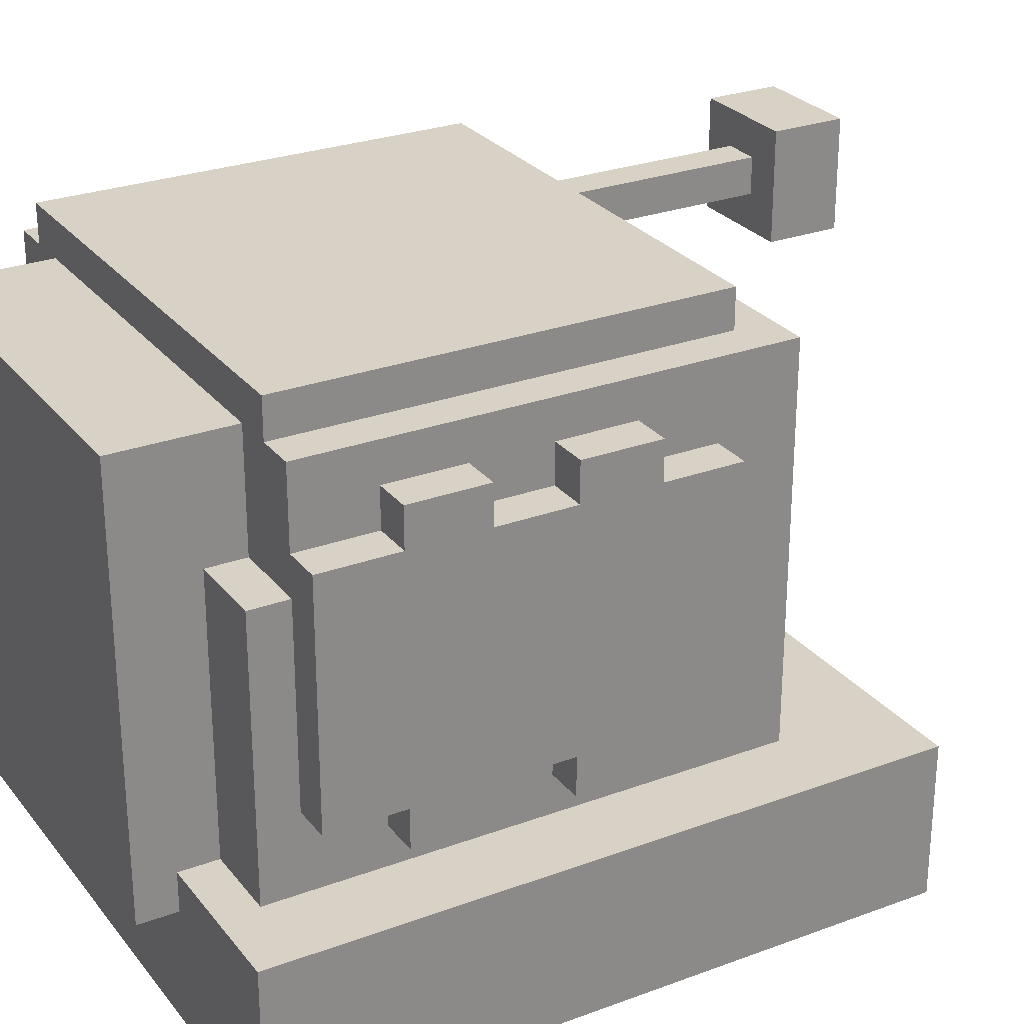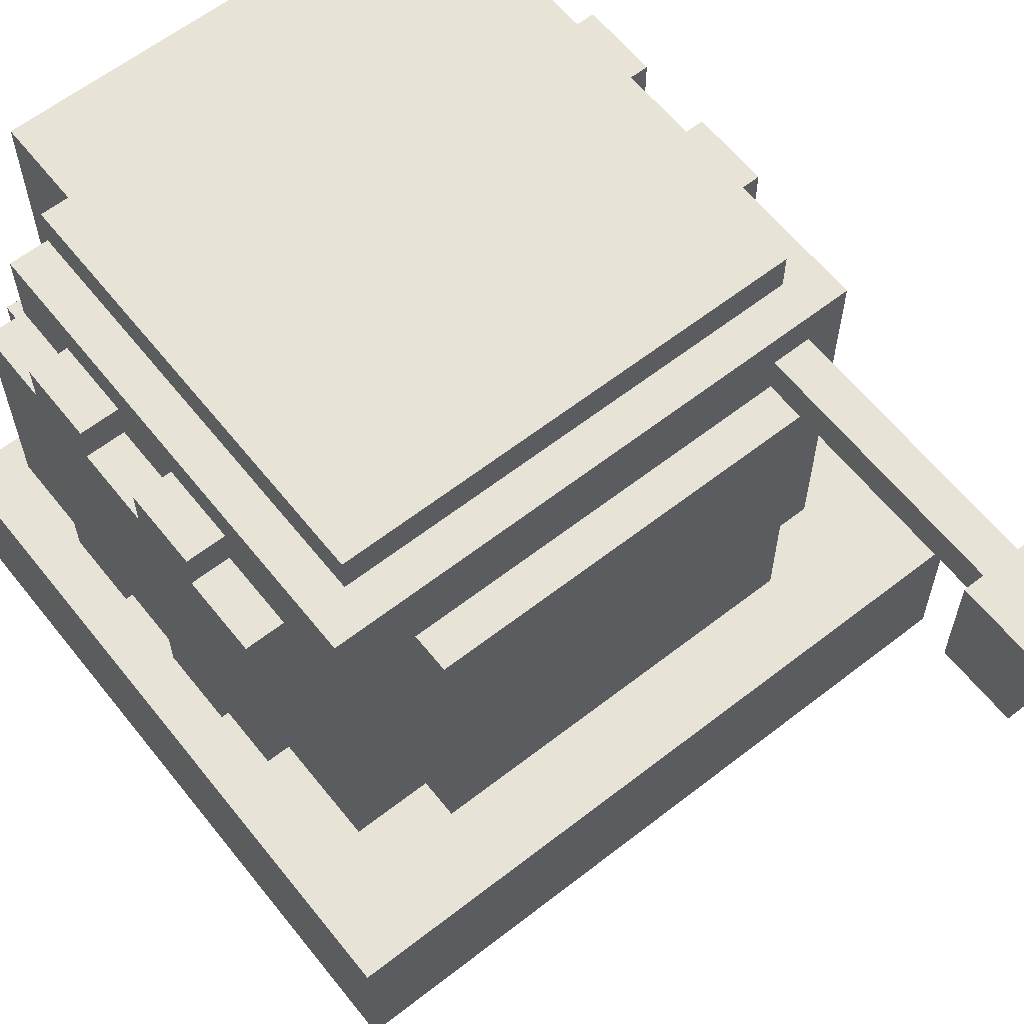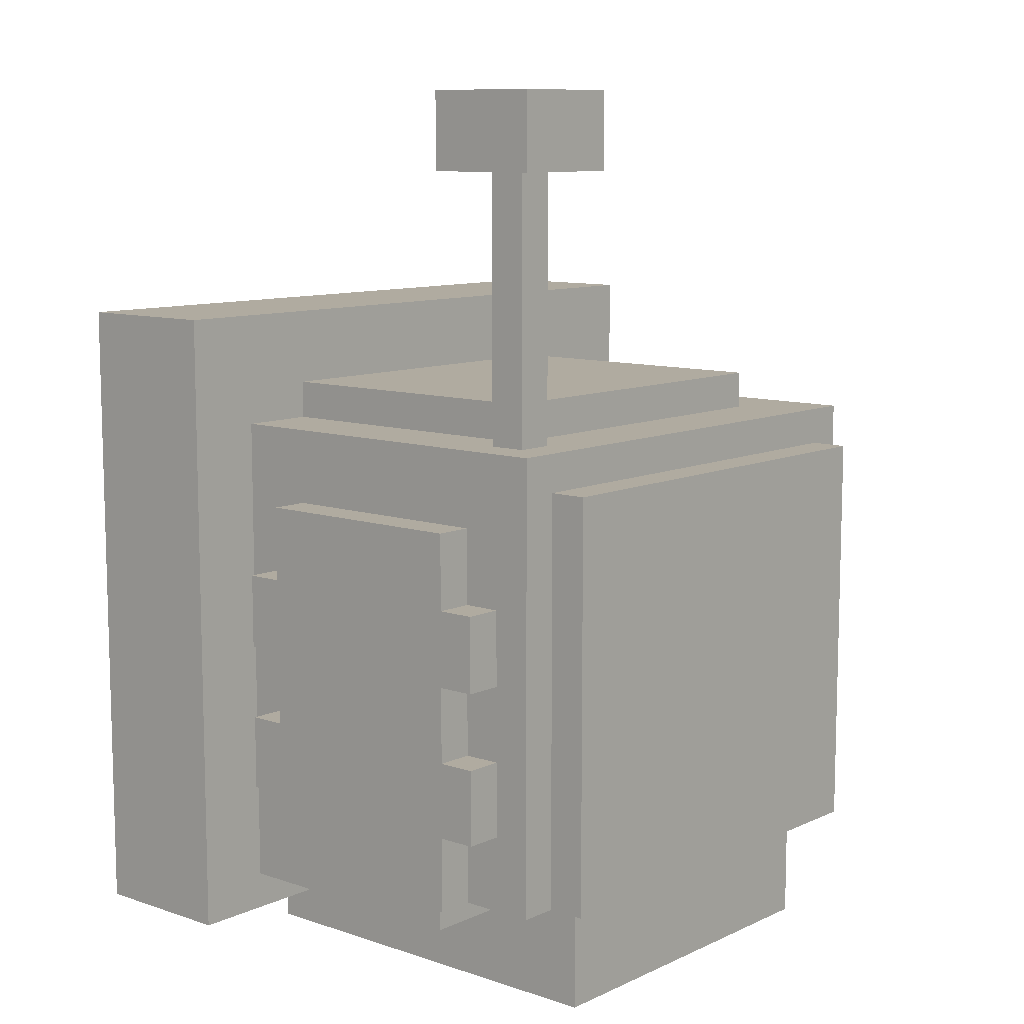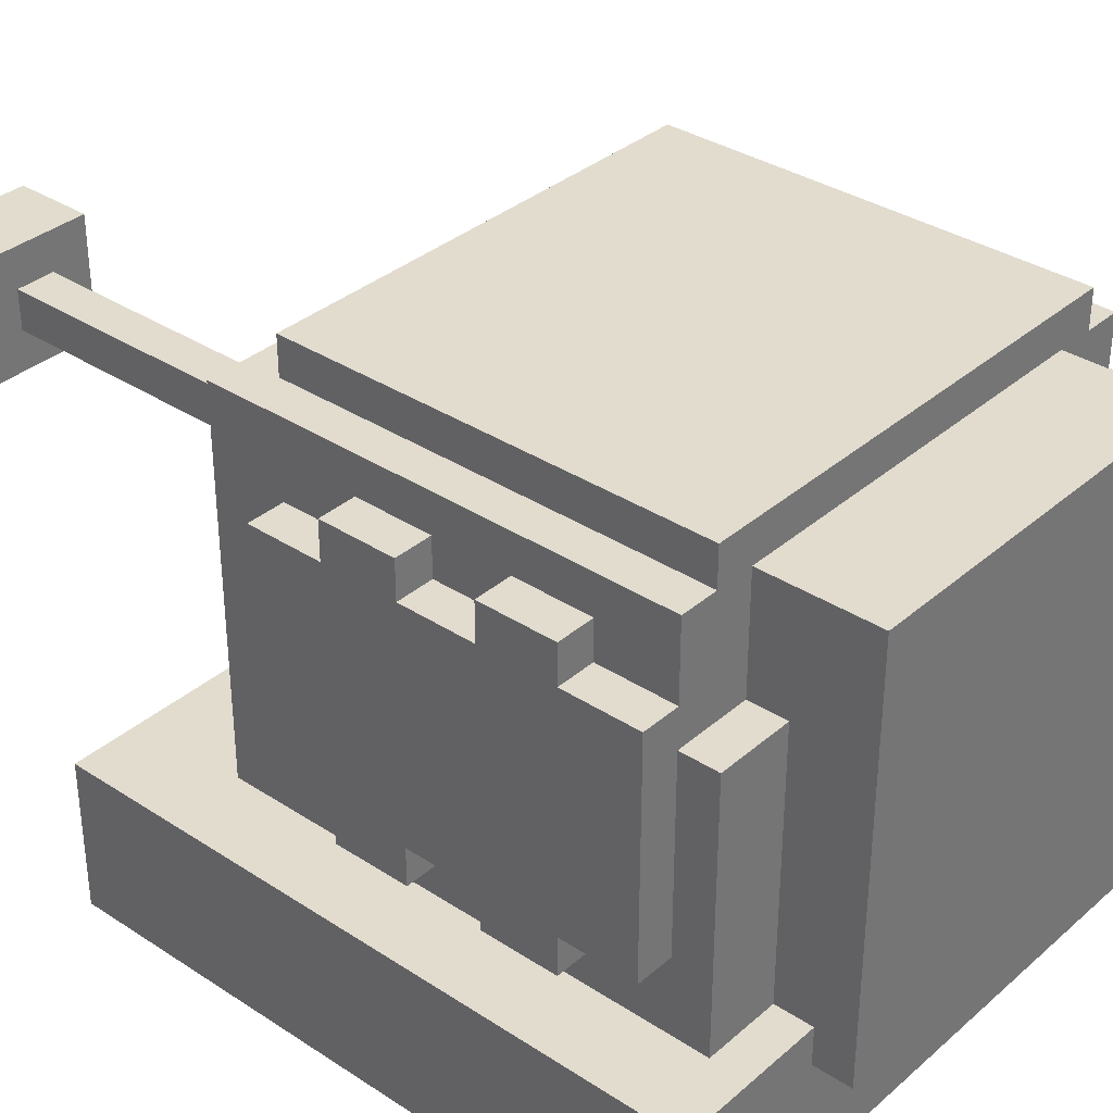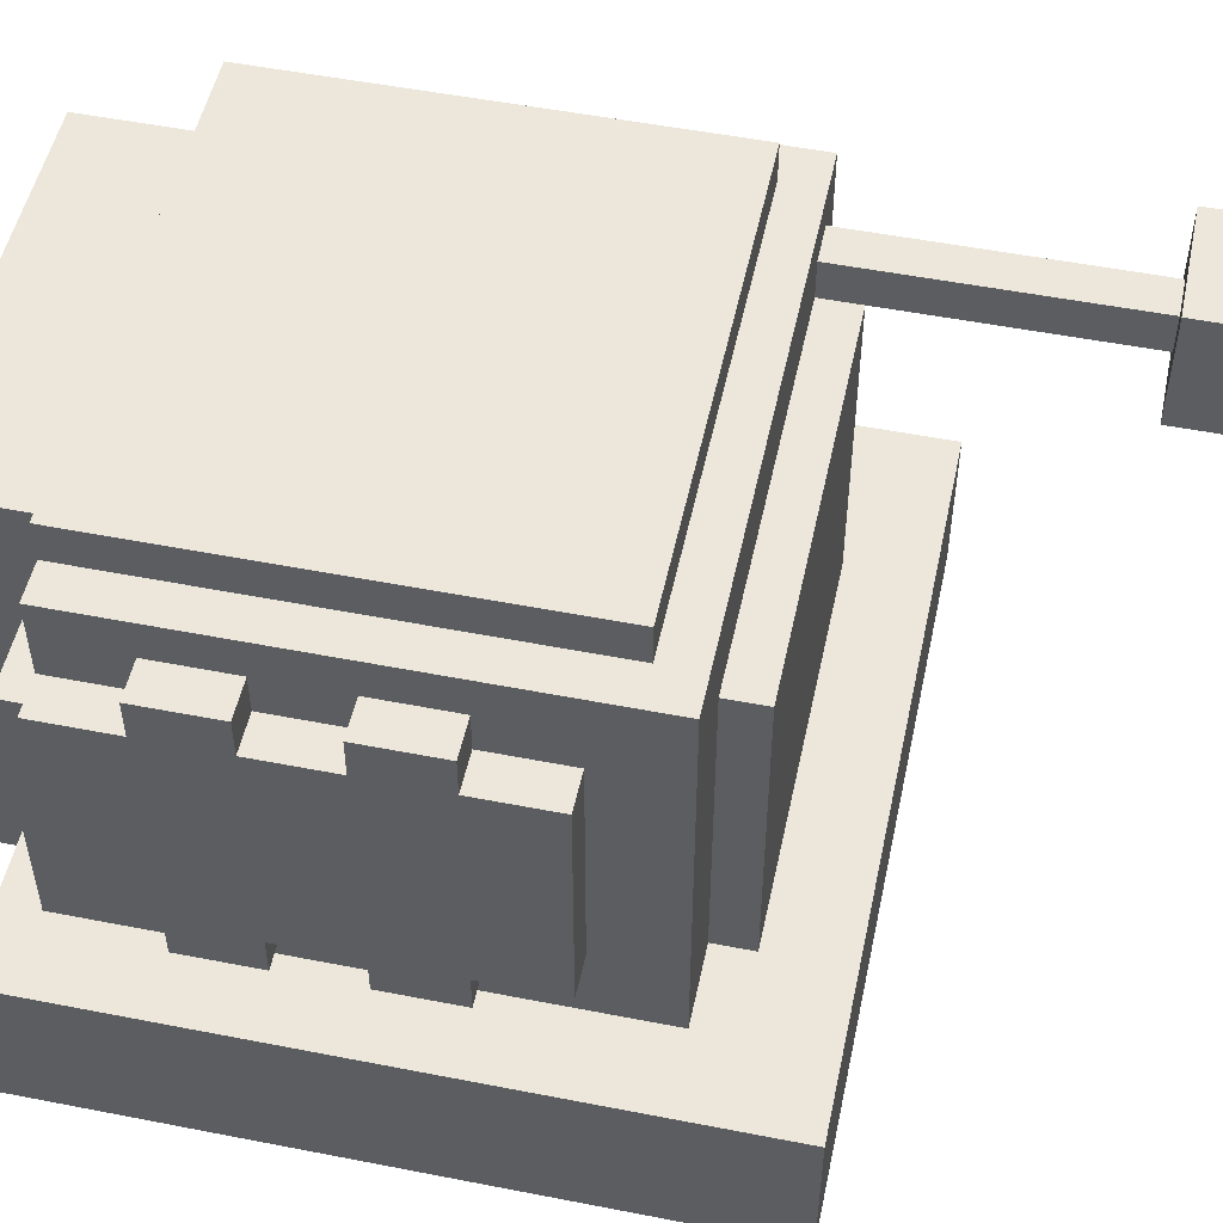
<metadata>
{"format":"obj","ext":"obj","renderer":"f3d","projection":"perspective","resolution":1024,"background":"white","views":[{"elev":27.2,"azim":-119.8,"up":"+Y"},{"elev":61.5,"azim":-38.4,"up":"+Y"},{"elev":9.8,"azim":130.7,"up":"+Z"},{"elev":34.7,"azim":131.1,"up":"+Y"},{"elev":51.6,"azim":-78.0,"up":"+Y"}]}
</metadata>
<code>
g avatar_igor_head
v -0.2812 -0.2344 2.072
v -0.2812 -0.2344 1.541
v -0.2812 -0.1094 1.541
v -0.2812 -0.1094 2.072
v -0.25 -0.04688 1.666
v -0.25 -0.04688 1.603
v -0.25 0.1406 1.603
v -0.25 0.1406 1.666
v -0.25 0.1406 1.728
v -0.25 0.1719 1.728
v -0.25 0.1719 1.666
v -0.25 -0.04688 1.728
v -0.25 -0.07813 1.666
v -0.25 -0.07813 1.728
v -0.25 -0.04688 1.791
v -0.25 0.1406 1.791
v -0.25 0.1406 1.853
v -0.25 0.1719 1.853
v -0.25 0.1719 1.791
v -0.25 -0.04688 1.853
v -0.25 -0.07813 1.791
v -0.25 -0.07813 1.853
v -0.25 -0.04688 1.916
v -0.25 0.1406 1.916
v -0.1875 0.2031 1.947
v -0.1875 0.2031 1.603
v -0.1875 0.2344 1.603
v -0.1875 0.2344 1.947
v -0.1562 0.2031 1.603
v -0.1562 -0.1406 1.603
v -0.1562 -0.1406 1.51
v -0.1562 0.2031 1.51
v -0.1562 -0.1094 2.01
v -0.1562 -0.1094 1.978
v -0.1562 0.1406 1.978
v -0.1562 0.1406 2.01
v 0.1562 0.1406 2.197
v 0.1562 0.1406 1.978
v 0.1562 0.1719 1.978
v 0.1562 0.1719 2.197
v 0.1562 0.1406 1.978
v 0.1562 -0.1094 1.978
v 0.1562 -0.1094 2.01
v 0.1562 0.1406 2.01
v -0.2188 -0.1094 1.572
v -0.2188 0.1094 1.572
v -0.2188 0.1094 1.603
v -0.2188 -0.1094 1.978
v -0.2188 0.2031 1.978
v -0.2188 0.2031 1.603
v 0.2812 -0.2344 1.541
v -0.2812 -0.2344 1.541
v -0.2812 -0.2344 2.072
v 0.2812 -0.2344 2.072
v 0.1562 -0.1406 1.51
v -0.1562 -0.1406 1.51
v -0.1562 -0.1406 1.603
v 0.1562 -0.1406 1.603
v -0.2188 -0.07813 1.666
v -0.25 -0.07813 1.666
v -0.25 -0.07813 1.728
v -0.2188 -0.07813 1.728
v -0.2188 -0.07813 1.791
v -0.25 -0.07813 1.791
v -0.25 -0.07813 1.853
v -0.2188 -0.07813 1.853
v -0.2188 -0.04688 1.603
v -0.25 -0.04688 1.603
v -0.25 -0.04688 1.666
v -0.2188 -0.04688 1.666
v -0.2188 -0.04688 1.728
v -0.25 -0.04688 1.728
v -0.25 -0.04688 1.791
v -0.2188 -0.04688 1.791
v -0.2188 -0.04688 1.853
v -0.25 -0.04688 1.853
v -0.25 -0.04688 1.916
v -0.2188 -0.04688 1.916
v 0.2188 0.1094 2.197
v 0.125 0.1094 2.197
v 0.125 0.1094 2.26
v 0.2188 0.1094 2.26
v 0.1875 0.1406 1.978
v 0.1562 0.1406 1.978
v 0.1562 0.1406 2.197
v 0.1875 0.1406 2.197
v -0.2812 -0.1094 2.072
v -0.2812 -0.1094 1.541
v 0.2812 -0.1094 1.541
v 0.2812 -0.1094 2.072
v -0.2188 0.1094 1.603
v -0.2188 0.1094 1.572
v 0.2188 0.1094 1.572
v 0.2188 0.1094 1.603
v -0.25 0.1406 1.666
v -0.25 0.1406 1.603
v -0.2188 0.1406 1.603
v -0.2188 0.1406 1.666
v -0.25 0.1406 1.791
v -0.25 0.1406 1.728
v -0.2188 0.1406 1.728
v -0.2188 0.1406 1.791
v -0.25 0.1406 1.916
v -0.25 0.1406 1.853
v -0.2188 0.1406 1.853
v -0.2188 0.1406 1.916
v -0.1562 0.1406 2.01
v -0.1562 0.1406 1.978
v 0.1562 0.1406 1.978
v 0.1562 0.1406 2.01
v -0.25 0.1719 1.728
v -0.25 0.1719 1.666
v -0.2188 0.1719 1.666
v -0.2188 0.1719 1.728
v -0.25 0.1719 1.853
v -0.25 0.1719 1.791
v -0.2188 0.1719 1.791
v -0.2188 0.1719 1.853
v -0.2188 0.2031 1.978
v -0.2188 0.2031 1.603
v 0.2188 0.2031 1.603
v 0.2188 0.2031 1.978
v -0.1562 0.2031 1.603
v -0.1562 0.2031 1.51
v 0.1562 0.2031 1.51
v 0.1562 0.2031 1.603
v -0.1875 0.2344 1.947
v -0.1875 0.2344 1.603
v 0.1875 0.2344 1.603
v 0.1875 0.2344 1.947
v -0.1562 0.2031 1.51
v -0.1562 -0.1406 1.51
v 0.1562 -0.1406 1.51
v 0.1562 0.2031 1.51
v 0.2812 -0.1094 1.541
v -0.2812 -0.1094 1.541
v -0.2812 -0.2344 1.541
v 0.2812 -0.2344 1.541
v -0.2188 0.1094 1.572
v -0.2188 -0.1094 1.572
v 0.2188 -0.1094 1.572
v 0.2188 0.1094 1.572
v -0.25 -0.04688 1.603
v -0.2188 -0.04688 1.603
v -0.2188 0.1406 1.603
v -0.25 0.1406 1.603
v -0.2188 0.1094 1.603
v 0.2188 0.1094 1.603
v 0.2188 0.2031 1.603
v -0.2188 0.2031 1.603
v -0.1875 0.2344 1.603
v -0.1875 0.2031 1.603
v 0.1875 0.2031 1.603
v 0.1875 0.2344 1.603
v -0.25 -0.04688 1.666
v -0.25 -0.07813 1.666
v -0.2188 -0.07813 1.666
v -0.2188 -0.04688 1.666
v -0.25 0.1719 1.666
v -0.25 0.1406 1.666
v -0.2188 0.1406 1.666
v -0.2188 0.1719 1.666
v -0.25 -0.04688 1.791
v -0.25 -0.07813 1.791
v -0.2188 -0.07813 1.791
v -0.2188 -0.04688 1.791
v -0.25 0.1719 1.791
v -0.25 0.1406 1.791
v -0.2188 0.1406 1.791
v -0.2188 0.1719 1.791
v 0.125 0.2031 2.197
v 0.125 0.1094 2.197
v 0.2188 0.1094 2.197
v 0.2188 0.2031 2.197
v -0.2188 -0.07813 1.728
v -0.25 -0.07813 1.728
v -0.25 -0.04688 1.728
v -0.2188 -0.04688 1.728
v -0.2188 0.1406 1.728
v -0.25 0.1406 1.728
v -0.25 0.1719 1.728
v -0.2188 0.1719 1.728
v -0.2188 -0.07813 1.853
v -0.25 -0.07813 1.853
v -0.25 -0.04688 1.853
v -0.2188 -0.04688 1.853
v -0.2188 0.1406 1.853
v -0.25 0.1406 1.853
v -0.25 0.1719 1.853
v -0.2188 0.1719 1.853
v -0.2188 -0.04688 1.916
v -0.25 -0.04688 1.916
v -0.25 0.1406 1.916
v -0.2188 0.1406 1.916
v 0.1875 0.2031 1.947
v -0.1875 0.2031 1.947
v -0.1875 0.2344 1.947
v 0.1875 0.2344 1.947
v 0.2188 0.2031 1.978
v 0.2188 -0.1094 1.978
v -0.2188 -0.1094 1.978
v -0.2188 0.2031 1.978
v 0.1562 -0.1094 2.01
v -0.1562 -0.1094 2.01
v -0.1562 0.1406 2.01
v 0.1562 0.1406 2.01
v 0.2812 -0.2344 2.072
v -0.2812 -0.2344 2.072
v -0.2812 -0.1094 2.072
v 0.2812 -0.1094 2.072
v 0.2188 0.1094 2.26
v 0.125 0.1094 2.26
v 0.125 0.2031 2.26
v 0.2188 0.2031 2.26
v 0.2812 -0.2344 2.072
v 0.2812 -0.1094 2.072
v 0.2812 -0.1094 1.541
v 0.2812 -0.2344 1.541
v 0.25 -0.04688 1.666
v 0.25 0.1406 1.666
v 0.25 0.1406 1.603
v 0.25 -0.04688 1.603
v 0.25 0.1406 1.728
v 0.25 0.1719 1.728
v 0.25 0.1719 1.666
v 0.25 -0.04688 1.728
v 0.25 -0.07813 1.666
v 0.25 -0.07813 1.728
v 0.25 -0.04688 1.791
v 0.25 0.1406 1.791
v 0.25 0.1406 1.853
v 0.25 0.1719 1.853
v 0.25 0.1719 1.791
v 0.25 -0.04688 1.853
v 0.25 -0.07813 1.791
v 0.25 -0.07813 1.853
v 0.25 -0.04688 1.916
v 0.25 0.1406 1.916
v 0.1875 0.2031 1.947
v 0.1875 0.2344 1.947
v 0.1875 0.2344 1.603
v 0.1875 0.2031 1.603
v 0.1562 0.2031 1.603
v 0.1562 0.2031 1.51
v 0.1562 -0.1406 1.51
v 0.1562 -0.1406 1.603
v 0.1562 -0.1094 2.01
v 0.1562 0.1406 2.01
v 0.1562 0.1406 1.978
v 0.1562 -0.1094 1.978
v 0.2188 -0.07813 1.666
v 0.2188 -0.07813 1.728
v 0.25 -0.07813 1.728
v 0.25 -0.07813 1.666
v 0.2188 -0.07813 1.791
v 0.2188 -0.07813 1.853
v 0.25 -0.07813 1.853
v 0.25 -0.07813 1.791
v 0.2188 -0.04688 1.603
v 0.2188 -0.04688 1.666
v 0.25 -0.04688 1.666
v 0.25 -0.04688 1.603
v 0.2188 -0.04688 1.728
v 0.2188 -0.04688 1.791
v 0.25 -0.04688 1.791
v 0.25 -0.04688 1.728
v 0.2188 -0.04688 1.853
v 0.2188 -0.04688 1.916
v 0.25 -0.04688 1.916
v 0.25 -0.04688 1.853
v 0.2188 0.1406 1.603
v 0.25 0.1406 1.603
v 0.25 0.1406 1.666
v 0.2188 0.1406 1.666
v 0.2188 0.1406 1.728
v 0.25 0.1406 1.728
v 0.25 0.1406 1.791
v 0.2188 0.1406 1.791
v 0.2188 0.1406 1.853
v 0.25 0.1406 1.853
v 0.25 0.1406 1.916
v 0.2188 0.1406 1.916
v 0.2188 0.1719 1.666
v 0.25 0.1719 1.666
v 0.25 0.1719 1.728
v 0.2188 0.1719 1.728
v 0.2188 0.1719 1.791
v 0.25 0.1719 1.791
v 0.25 0.1719 1.853
v 0.2188 0.1719 1.853
v 0.2188 0.1406 1.603
v 0.2188 -0.04688 1.603
v 0.25 -0.04688 1.603
v 0.25 0.1406 1.603
v 0.25 -0.04688 1.666
v 0.2188 -0.04688 1.666
v 0.2188 -0.07813 1.666
v 0.25 -0.07813 1.666
v 0.25 0.1719 1.666
v 0.2188 0.1719 1.666
v 0.2188 0.1406 1.666
v 0.25 0.1406 1.666
v 0.25 -0.04688 1.791
v 0.2188 -0.04688 1.791
v 0.2188 -0.07813 1.791
v 0.25 -0.07813 1.791
v 0.25 0.1719 1.791
v 0.2188 0.1719 1.791
v 0.2188 0.1406 1.791
v 0.25 0.1406 1.791
v 0.25 -0.04688 1.728
v 0.25 -0.07813 1.728
v 0.2188 -0.07813 1.728
v 0.2188 -0.04688 1.728
v 0.25 0.1719 1.728
v 0.25 0.1406 1.728
v 0.2188 0.1406 1.728
v 0.2188 0.1719 1.728
v 0.25 -0.04688 1.853
v 0.25 -0.07813 1.853
v 0.2188 -0.07813 1.853
v 0.2188 -0.04688 1.853
v 0.25 0.1719 1.853
v 0.25 0.1406 1.853
v 0.2188 0.1406 1.853
v 0.2188 0.1719 1.853
v 0.25 0.1406 1.916
v 0.25 -0.04688 1.916
v 0.2188 -0.04688 1.916
v 0.2188 0.1406 1.916
v 0.2188 0.2031 2.197
v 0.2188 0.2031 2.26
v 0.125 0.2031 2.26
v 0.125 0.2031 2.197
v 0.2188 0.2031 2.197
v 0.2188 0.1094 2.197
v 0.2188 0.1094 2.26
v 0.2188 0.2031 2.26
v 0.125 0.2031 2.197
v 0.125 0.2031 2.26
v 0.125 0.1094 2.26
v 0.125 0.1094 2.197
v 0.1875 0.1719 2.197
v 0.1875 0.1719 1.978
v 0.1875 0.1406 1.978
v 0.1875 0.1406 2.197
v 0.1562 0.1719 1.978
v 0.1875 0.1719 1.978
v 0.1875 0.1719 2.197
v 0.1562 0.1719 2.197
v 0.2188 -0.1094 1.572
v 0.2188 -0.1094 1.978
v 0.2188 0.1094 1.603
v 0.2188 0.1094 1.572
v 0.2188 0.2031 1.978
v 0.2188 0.2031 1.603
g avatar_igor_head_0
f 3 2 1
f 4 3 1
f 7 6 5
f 8 7 5
f 8 5 9
f 8 9 10
f 11 8 10
f 5 12 9
f 5 13 12
f 13 14 12
f 9 12 15
f 16 9 15
f 16 15 17
f 16 17 18
f 19 16 18
f 15 20 17
f 15 21 20
f 21 22 20
f 17 20 23
f 24 17 23
f 27 26 25
f 28 27 25
f 31 30 29
f 32 31 29
f 35 34 33
f 36 35 33
f 39 38 37
f 40 39 37
f 43 42 41
f 44 43 41
f 47 46 45
f 48 47 45
f 48 49 47
f 49 50 47
f 53 52 51
f 54 53 51
f 57 56 55
f 58 57 55
f 61 60 59
f 62 61 59
f 65 64 63
f 66 65 63
f 69 68 67
f 70 69 67
f 73 72 71
f 74 73 71
f 77 76 75
f 78 77 75
f 81 80 79
f 82 81 79
f 85 84 83
f 86 85 83
f 89 88 87
f 90 89 87
f 93 92 91
f 94 93 91
f 97 96 95
f 98 97 95
f 101 100 99
f 102 101 99
f 105 104 103
f 106 105 103
f 109 108 107
f 110 109 107
f 113 112 111
f 114 113 111
f 117 116 115
f 118 117 115
f 121 120 119
f 122 121 119
f 125 124 123
f 126 125 123
f 129 128 127
f 130 129 127
f 133 132 131
f 134 133 131
f 137 136 135
f 138 137 135
f 141 140 139
f 142 141 139
f 145 144 143
f 146 145 143
f 149 148 147
f 150 149 147
f 153 152 151
f 154 153 151
f 157 156 155
f 158 157 155
f 161 160 159
f 162 161 159
f 165 164 163
f 166 165 163
f 169 168 167
f 170 169 167
f 173 172 171
f 174 173 171
f 177 176 175
f 178 177 175
f 181 180 179
f 182 181 179
f 185 184 183
f 186 185 183
f 189 188 187
f 190 189 187
f 193 192 191
f 194 193 191
f 197 196 195
f 198 197 195
f 201 200 199
f 202 201 199
f 205 204 203
f 206 205 203
f 209 208 207
f 210 209 207
f 213 212 211
f 214 213 211
f 217 216 215
f 218 217 215
f 221 220 219
f 222 221 219
f 220 223 219
f 224 223 220
f 225 224 220
f 223 226 219
f 219 226 227
f 226 228 227
f 226 223 229
f 223 230 229
f 230 231 229
f 232 231 230
f 233 232 230
f 231 234 229
f 229 234 235
f 234 236 235
f 234 231 237
f 231 238 237
f 241 240 239
f 242 241 239
f 245 244 243
f 246 245 243
f 249 248 247
f 250 249 247
f 253 252 251
f 254 253 251
f 257 256 255
f 258 257 255
f 261 260 259
f 262 261 259
f 265 264 263
f 266 265 263
f 269 268 267
f 270 269 267
f 273 272 271
f 274 273 271
f 277 276 275
f 278 277 275
f 281 280 279
f 282 281 279
f 285 284 283
f 286 285 283
f 289 288 287
f 290 289 287
f 293 292 291
f 294 293 291
f 297 296 295
f 298 297 295
f 301 300 299
f 302 301 299
f 305 304 303
f 306 305 303
f 309 308 307
f 310 309 307
f 313 312 311
f 314 313 311
f 317 316 315
f 318 317 315
f 321 320 319
f 322 321 319
f 325 324 323
f 326 325 323
f 329 328 327
f 330 329 327
f 333 332 331
f 334 333 331
f 337 336 335
f 338 337 335
f 341 340 339
f 342 341 339
f 345 344 343
f 346 345 343
f 349 348 347
f 350 349 347
f 353 352 351
f 354 353 351
f 355 352 353
f 356 355 353

</code>
